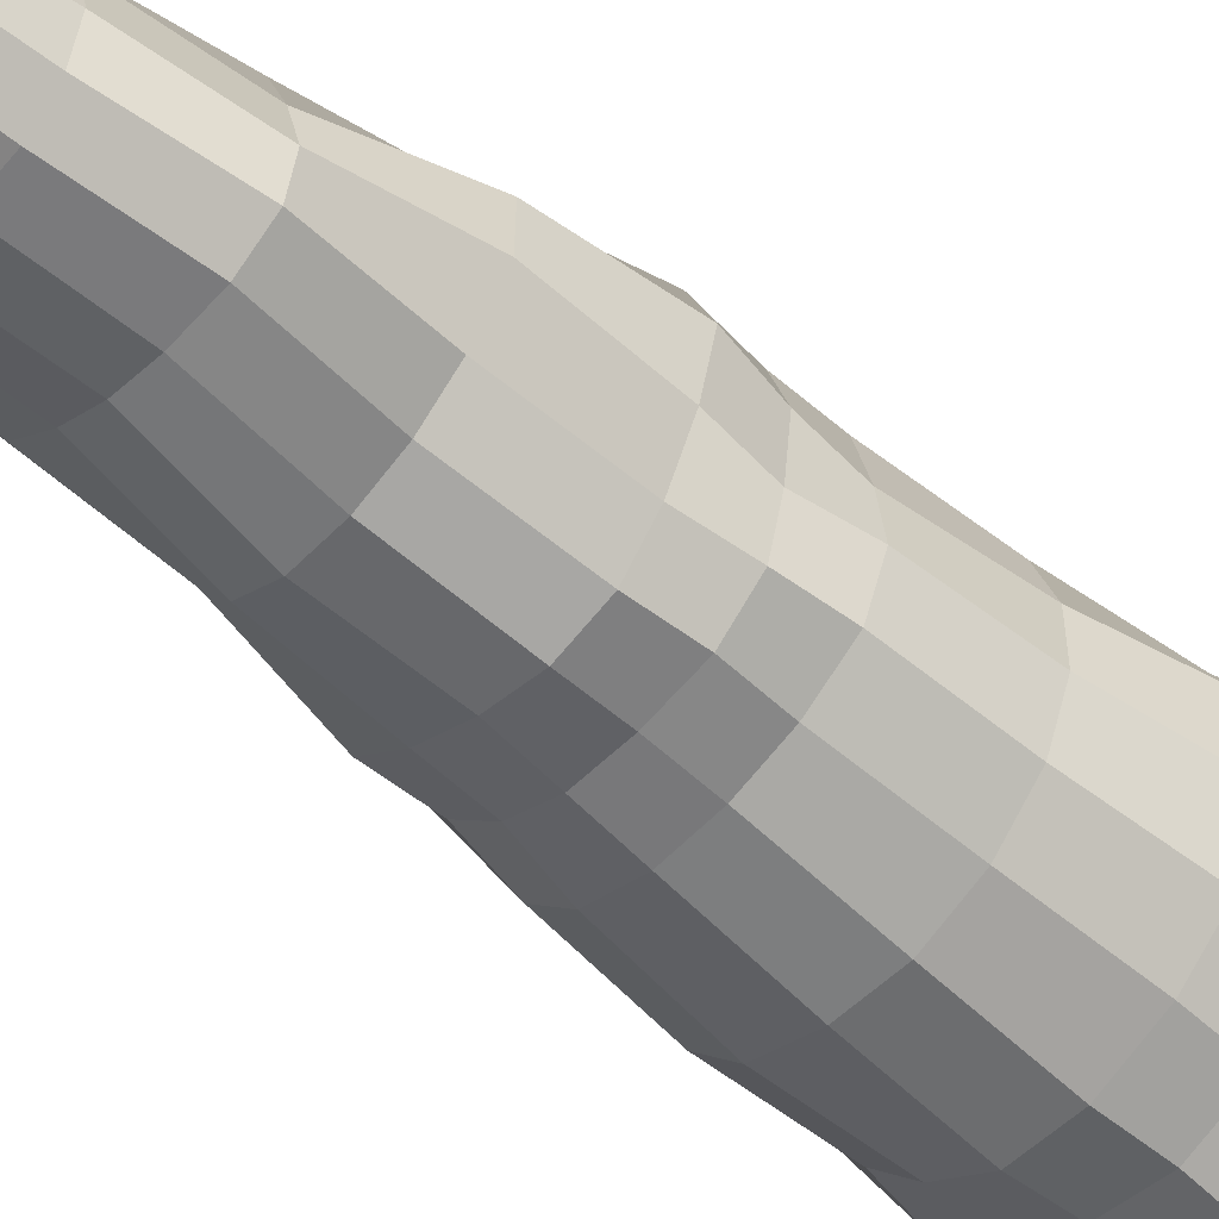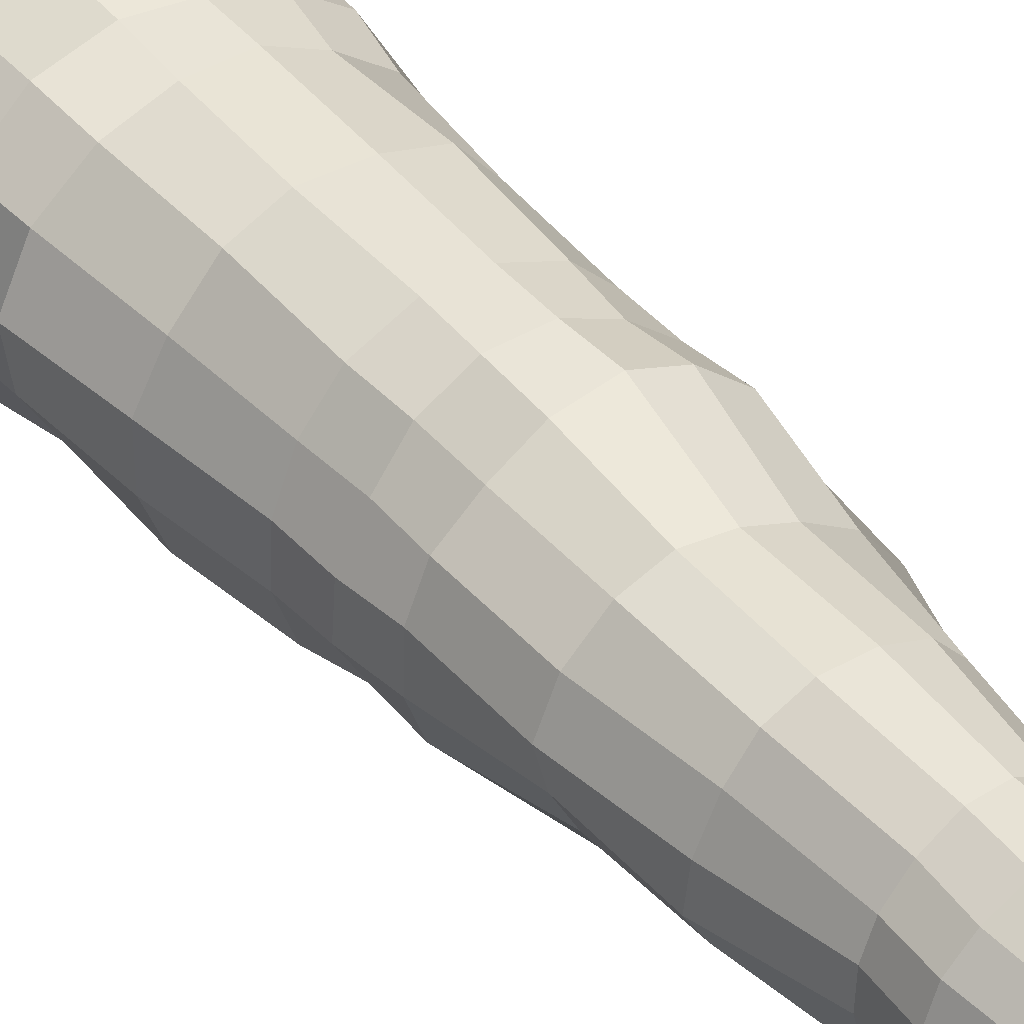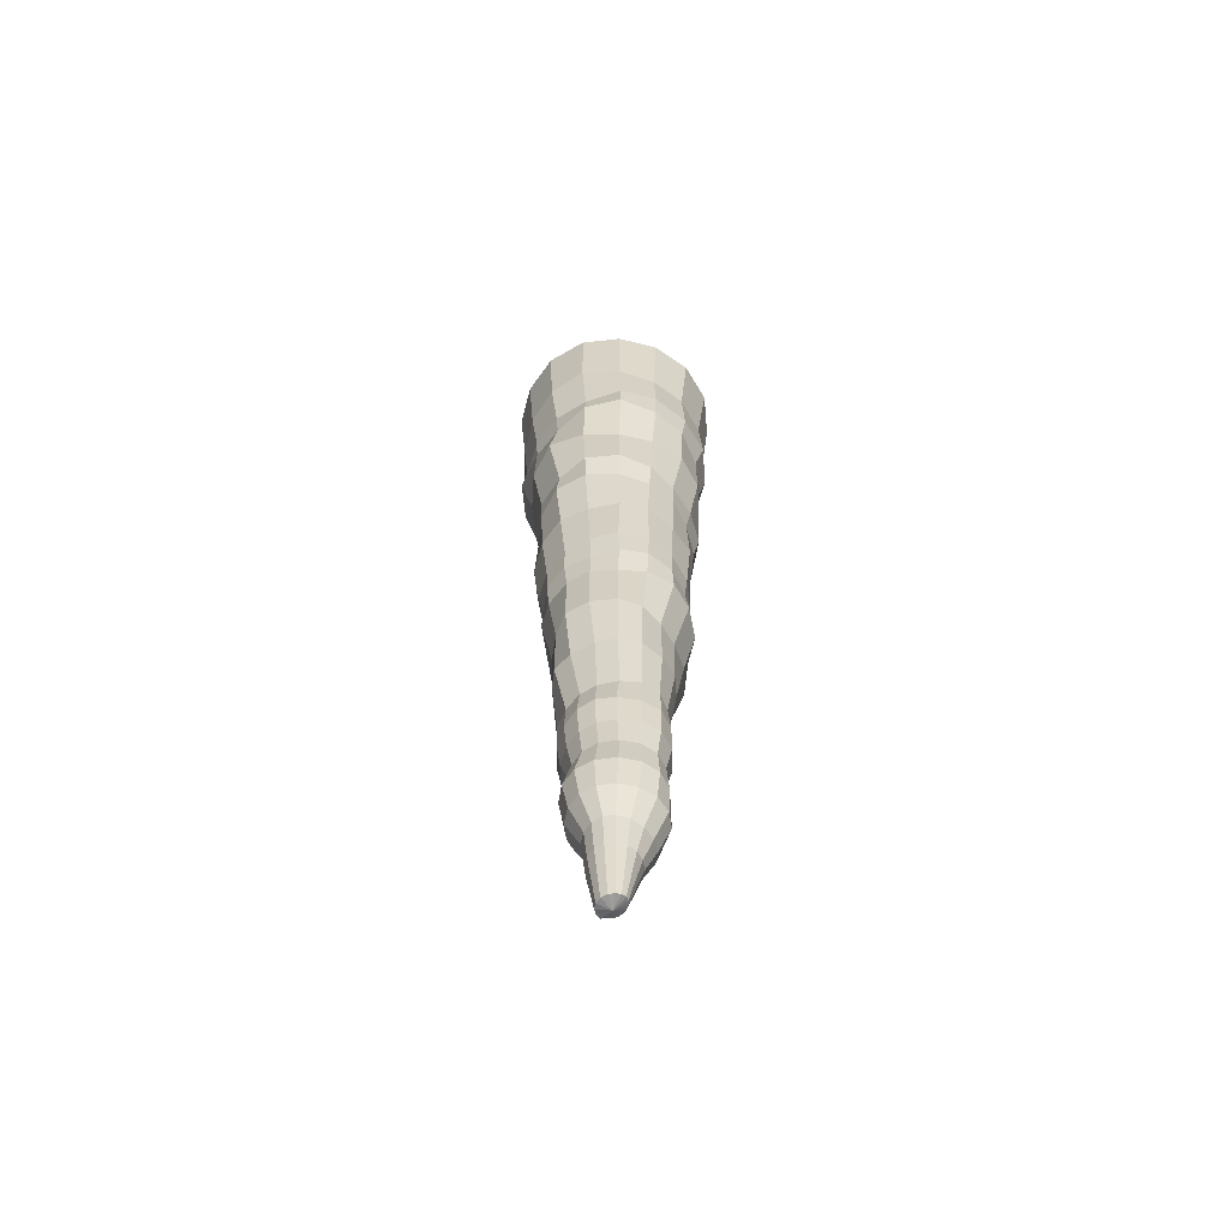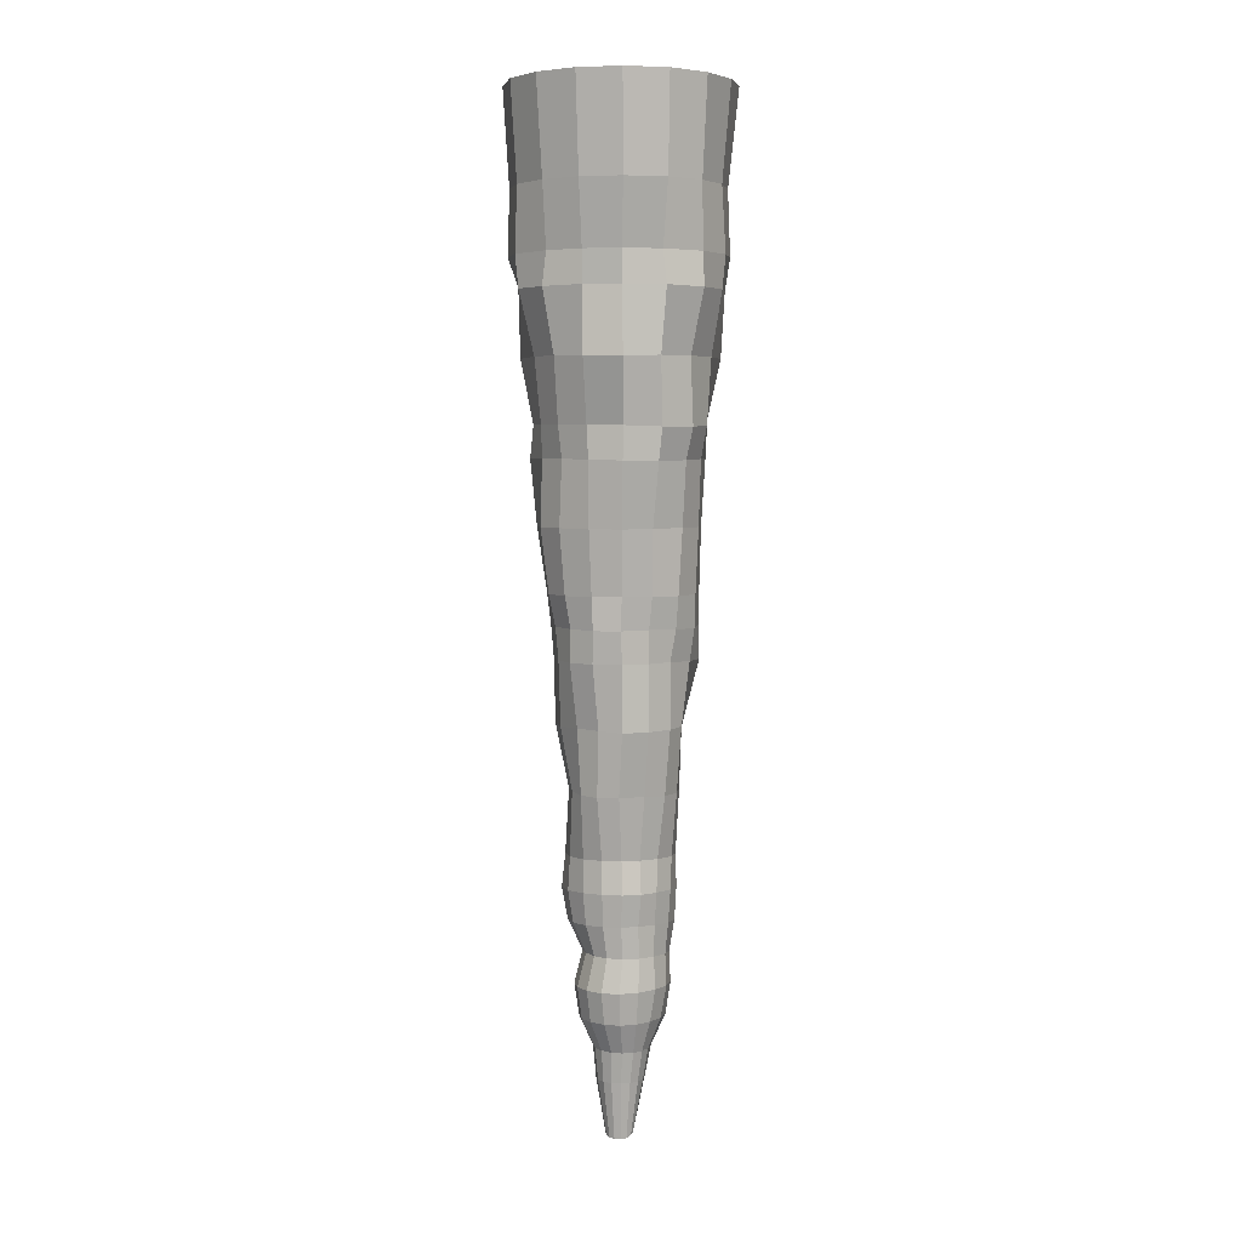
<metadata>
{"format":"obj","ext":"obj","renderer":"f3d","projection":"perspective","resolution":1024,"background":"white","views":[{"elev":-51.9,"azim":46.5,"up":"+Z"},{"elev":40.7,"azim":-36.5,"up":"+Z"},{"elev":-63.8,"azim":-37.1,"up":"+Y"},{"elev":4.8,"azim":-79.9,"up":"+Y"}]}
</metadata>
<code>
o Cone
v 0 4.526 0.04938
v -0.004173 0.02231 0.04693
v -0.09646 4.526 -0.4346
v -0.01328 0.03468 -0.01367
v -0.2742 4.526 -0.3612
v -0.03728 0.0314 -0.005175
v -0.4084 4.526 -0.2237
v -0.0571 0.02548 0.01151
v -0.4815 4.526 -0.04629
v -0.06836 0.02221 0.03569
v -0.4873 4.526 0.1466
v -0.06818 0.02215 0.06265
v -0.4128 4.526 0.325
v -0.05646 0.02559 0.08659
v -0.2726 4.526 0.4572
v -0.03611 0.0324 0.1025
v -0.09567 4.526 0.5312
v -0.01212 0.04164 0.1078
v 0.09821 4.526 0.5403
v 0.01044 0.05144 0.1032
v 0.2784 4.527 0.4667
v 0.02846 0.05955 0.09159
v 0.4088 4.527 0.3227
v 0.04108 0.06413 0.07578
v 0.4806 4.526 0.145
v 0.04813 0.06493 0.0574
v 0.4806 4.526 -0.04621
v 0.04855 0.0636 0.03759
v 0.4074 4.526 -0.2228
v 0.04167 0.06093 0.01852
v 0.2722 4.526 -0.358
v 0.02825 0.05594 0.002526
v 0.0956 4.526 -0.4313
v 0.009325 0.05352 -0.006245
v -0.05934 2.261 -0.2411
v -0.1649 2.261 -0.1998
v -0.2567 2.26 -0.1162
v -0.3183 2.257 -0.009423
v -0.3109 2.258 0.1069
v -0.2501 2.26 0.2158
v -0.1778 2.257 0.3179
v -0.0683 2.255 0.3799
v 0.06311 2.257 0.3771
v 0.1786 2.258 0.3175
v 0.2792 2.258 0.2298
v 0.317 2.259 0.1183
v 0.3017 2.26 -0.01647
v 0.2741 2.258 -0.138
v 0.1862 2.258 -0.2137
v 0.05973 2.261 -0.2383
v -0.07828 3.39 -0.3663
v -0.2161 3.394 -0.2761
v -0.3301 3.393 -0.1689
v -0.4217 3.389 -0.03008
v -0.4531 3.387 0.1412
v -0.3582 3.391 0.2823
v -0.2224 3.393 0.384
v -0.07807 3.392 0.4495
v 0.08546 3.39 0.4673
v 0.2331 3.391 0.4018
v 0.3389 3.392 0.2753
v 0.3998 3.392 0.1289
v 0.387 3.393 -0.02574
v 0.327 3.393 -0.1706
v 0.231 3.39 -0.3034
v 0.08304 3.387 -0.3834
v -0.04124 1.12 -0.2006
v -0.1227 1.122 -0.1565
v -0.1792 1.125 -0.08037
v -0.2103 1.127 0.008483
v -0.214 1.127 0.09573
v -0.1854 1.128 0.1722
v -0.1256 1.127 0.229
v -0.0425 1.125 0.2757
v 0.04647 1.124 0.2881
v 0.1229 1.125 0.2487
v 0.1754 1.127 0.1729
v 0.2063 1.127 0.08443
v 0.2236 1.125 -0.00642
v 0.2092 1.122 -0.1003
v 0.1489 1.119 -0.1772
v 0.05543 1.118 -0.2096
v -0.04408 0.5586 -0.1238
v -0.1021 0.5584 -0.1011
v -0.1498 0.5582 -0.05379
v -0.18 0.5577 0.01156
v -0.1823 0.5576 0.08172
v -0.1544 0.558 0.146
v -0.1003 0.5586 0.1971
v -0.02839 0.5582 0.2316
v 0.04981 0.5569 0.2401
v 0.1199 0.5555 0.218
v 0.1698 0.5549 0.1685
v 0.1912 0.5554 0.09909
v 0.1781 0.5572 0.02402
v 0.1383 0.5589 -0.04217
v 0.08344 0.5596 -0.09184
v 0.02062 0.5592 -0.1204
v -0.02061 0.2807 -0.05421
v -0.05868 0.2807 -0.03844
v -0.08782 0.2807 -0.0093
v -0.1036 0.2807 0.02877
v -0.1036 0.2807 0.06999
v -0.08783 0.2807 0.1081
v -0.05868 0.2807 0.1372
v -0.02061 0.2807 0.153
v 0.02061 0.2807 0.153
v 0.05901 0.2807 0.1373
v 0.08932 0.2806 0.1082
v 0.1062 0.2804 0.07014
v 0.1065 0.2804 0.02878
v 0.09001 0.2805 -0.0094
v 0.05977 0.2806 -0.03855
v 0.0209 0.2807 -0.05424
v -0.03189 0.8459 -0.1103
v -0.09241 0.8461 -0.08484
v -0.1439 0.8461 -0.03846
v -0.1771 0.8457 0.0226
v -0.1819 0.8452 0.09172
v -0.1556 0.8451 0.1584
v -0.1033 0.8441 0.2135
v -0.03291 0.8411 0.2518
v 0.04381 0.8387 0.2575
v 0.1091 0.8392 0.2247
v 0.1515 0.8417 0.1635
v 0.168 0.8445 0.08955
v 0.1624 0.8458 0.01856
v 0.1367 0.8459 -0.04187
v 0.09145 0.8458 -0.08711
v 0.0322 0.8458 -0.111
v -0.07008 3.111 -0.313
v -0.2013 3.111 -0.2517
v -0.3104 3.11 -0.1563
v -0.3672 3.109 -0.02556
v -0.3797 3.107 0.131
v -0.3483 3.102 0.2869
v -0.2302 3.102 0.3959
v -0.07692 3.107 0.432
v 0.07052 3.111 0.4076
v 0.2107 3.109 0.359
v 0.3313 3.107 0.2701
v 0.3816 3.108 0.1284
v 0.3839 3.108 -0.02948
v 0.3307 3.107 -0.167
v 0.2167 3.107 -0.28
v 0.07896 3.108 -0.3377
v -0.0854 3.676 -0.3677
v -0.2618 3.672 -0.3325
v -0.3772 3.672 -0.2071
v -0.4097 3.676 -0.03352
v -0.4054 3.677 0.1301
v -0.3749 3.674 0.3079
v -0.2632 3.669 0.445
v -0.08601 3.67 0.4956
v 0.08571 3.673 0.4841
v 0.2334 3.676 0.401
v 0.3476 3.677 0.2813
v 0.4162 3.676 0.1304
v 0.431 3.674 -0.03738
v 0.3663 3.675 -0.193
v 0.2358 3.676 -0.3008
v 0.08068 3.677 -0.3561
v -0.09138 4.1 -0.4081
v -0.2583 4.1 -0.3377
v -0.3797 4.101 -0.2045
v -0.452 4.101 -0.03965
v -0.466 4.099 0.1438
v -0.4016 4.099 0.3167
v -0.2596 4.1 0.4353
v -0.08812 4.102 0.4932
v 0.08838 4.101 0.4948
v 0.2509 4.102 0.425
v 0.3763 4.102 0.3006
v 0.4697 4.099 0.1412
v 0.4847 4.096 -0.04459
v 0.4016 4.098 -0.2187
v 0.2648 4.098 -0.3472
v 0.09149 4.099 -0.4109
v -0.09584 3.815 -0.4151
v -0.2621 3.814 -0.3461
v -0.3611 3.818 -0.1938
v -0.4178 3.819 -0.03374
v -0.4178 3.819 0.1325
v -0.3567 3.818 0.2891
v -0.256 3.815 0.4387
v -0.09265 3.814 0.5098
v 0.09308 3.814 0.5051
v 0.2586 3.814 0.4379
v 0.3755 3.816 0.3017
v 0.4402 3.815 0.1362
v 0.4327 3.817 -0.03531
v 0.3574 3.818 -0.1893
v 0.238 3.818 -0.307
v 0.08414 3.817 -0.3868
v -0.07226 2.968 -0.3268
v -0.1961 2.969 -0.2483
v -0.2912 2.969 -0.1448
v -0.3666 2.967 -0.01865
v -0.3918 2.964 0.1297
v -0.3293 2.962 0.2688
v -0.2103 2.964 0.3641
v -0.06891 2.968 0.4059
v 0.06938 2.968 0.4053
v 0.1942 2.969 0.3401
v 0.3091 2.967 0.2513
v 0.3844 2.964 0.1272
v 0.3798 2.965 -0.02337
v 0.3218 2.966 -0.1665
v 0.215 2.966 -0.2673
v 0.07172 2.967 -0.3316
v -0.06843 2.684 -0.299
v -0.2047 2.683 -0.2546
v -0.2979 2.683 -0.1543
v -0.3522 2.682 -0.01909
v -0.3549 2.681 0.1225
v -0.289 2.683 0.2381
v -0.1934 2.683 0.3469
v -0.07459 2.683 0.3974
v 0.07114 2.684 0.3876
v 0.1989 2.683 0.3484
v 0.285 2.684 0.2433
v 0.3324 2.685 0.1152
v 0.3393 2.683 -0.01825
v 0.2946 2.681 -0.1465
v 0.2001 2.681 -0.2476
v 0.0717 2.682 -0.3029
v -0.06467 2.402 -0.2571
v -0.1863 2.4 -0.2235
v -0.2757 2.399 -0.1364
v -0.3205 2.399 -0.01434
v -0.316 2.4 0.1123
v -0.2705 2.399 0.2323
v -0.1905 2.398 0.3304
v -0.06461 2.399 0.3838
v 0.06229 2.4 0.3806
v 0.1891 2.399 0.3249
v 0.2744 2.4 0.2365
v 0.307 2.402 0.109
v 0.327 2.4 -0.02172
v 0.2832 2.4 -0.1341
v 0.1753 2.402 -0.2047
v 0.05762 2.403 -0.2449
v -0.05127 2.119 -0.2308
v -0.1654 2.119 -0.187
v -0.2617 2.116 -0.1185
v -0.3 2.117 -0.01442
v -0.2974 2.117 0.1102
v -0.2535 2.117 0.2139
v -0.1616 2.118 0.291
v -0.06024 2.113 0.3589
v 0.06472 2.111 0.3817
v 0.1838 2.113 0.3321
v 0.2921 2.114 0.2354
v 0.3455 2.114 0.1167
v 0.3117 2.116 -0.004508
v 0.2535 2.117 -0.1264
v 0.1794 2.116 -0.2183
v 0.06846 2.117 -0.2531
v -0.05884 1.833 -0.2222
v -0.1515 1.834 -0.1812
v -0.2127 1.836 -0.09766
v -0.2677 1.834 0.004345
v -0.2977 1.83 0.1106
v -0.2521 1.831 0.2139
v -0.1631 1.833 0.2921
v -0.06232 1.834 0.3247
v 0.0461 1.836 0.3058
v 0.148 1.835 0.2633
v 0.2475 1.83 0.2011
v 0.3235 1.824 0.1045
v 0.3187 1.825 -0.005339
v 0.2355 1.832 -0.09942
v 0.1476 1.834 -0.1672
v 0.04774 1.834 -0.2116
v -0.04271 1.554 -0.1677
v -0.1291 1.554 -0.1364
v -0.215 1.551 -0.08135
v -0.2627 1.55 -0.002526
v -0.2488 1.551 0.08842
v -0.2029 1.549 0.1893
v -0.1453 1.547 0.267
v -0.05462 1.548 0.3038
v 0.05236 1.551 0.2982
v 0.1425 1.551 0.264
v 0.2048 1.551 0.1936
v 0.2437 1.55 0.09556
v 0.2778 1.543 -0.02555
v 0.2598 1.539 -0.1257
v 0.1732 1.543 -0.1767
v 0.05498 1.552 -0.1794
v -0.04453 1.269 -0.1839
v -0.1289 1.271 -0.1464
v -0.1825 1.271 -0.07806
v -0.2027 1.271 0.006008
v -0.1984 1.271 0.09046
v -0.1701 1.271 0.1634
v -0.1132 1.27 0.2308
v -0.03766 1.269 0.2796
v 0.04291 1.268 0.2843
v 0.1159 1.269 0.24
v 0.1782 1.269 0.1672
v 0.2233 1.267 0.08904
v 0.2369 1.266 0.002886
v 0.2129 1.266 -0.09379
v 0.147 1.265 -0.1657
v 0.05438 1.267 -0.193
v -0.03485 0.9775 -0.1756
v -0.1117 0.9802 -0.1364
v -0.1678 0.983 -0.06975
v -0.1953 0.9849 0.00892
v -0.1943 0.9856 0.08752
v -0.1661 0.9858 0.157
v -0.113 0.9839 0.2185
v -0.04128 0.9796 0.2657
v 0.04627 0.977 0.2797
v 0.1282 0.9795 0.2399
v 0.1871 0.9821 0.1683
v 0.2169 0.9822 0.08585
v 0.2188 0.9813 -0.002216
v 0.1925 0.979 -0.08285
v 0.1352 0.9769 -0.1465
v 0.05273 0.9761 -0.1798
v -0.04302 0.6993 -0.1455
v -0.1115 0.6993 -0.1182
v -0.1696 0.6996 -0.06594
v -0.2056 0.7001 0.004258
v -0.2077 0.7007 0.08302
v -0.173 0.7015 0.1587
v -0.1095 0.7023 0.221
v -0.0311 0.7018 0.257
v 0.0477 0.6999 0.2623
v 0.1158 0.6989 0.2313
v 0.1567 0.6998 0.1682
v 0.1663 0.7019 0.08915
v 0.1551 0.7029 0.01075
v 0.1299 0.7023 -0.05873
v 0.08775 0.7009 -0.1124
v 0.02673 0.6998 -0.1434
v -0.02074 0.422 -0.06719
v -0.06599 0.4222 -0.0493
v -0.1009 0.4219 -0.01522
v -0.1221 0.4213 0.03115
v -0.1255 0.4208 0.08132
v -0.1092 0.4206 0.126
v -0.07476 0.4207 0.158
v -0.02459 0.4206 0.1764
v 0.03416 0.4197 0.179
v 0.09157 0.4184 0.1629
v 0.136 0.4173 0.1289
v 0.1592 0.4168 0.082
v 0.1574 0.4172 0.03058
v 0.1307 0.4184 -0.01611
v 0.08527 0.4199 -0.05037
v 0.03163 0.4212 -0.06786
f 4 34 2
f 50 35 227 242
f 227 211 226 242
f 2 6 4
f 243 244 36 35
f 3 5 1
f 5 7 1
f 2 8 6
f 244 245 37 36
f 7 9 1
f 2 10 8
f 245 246 38 37
f 9 11 1
f 2 12 10
f 246 247 39 38
f 11 13 1
f 2 14 12
f 247 248 40 39
f 13 15 1
f 2 16 14
f 248 249 41 40
f 15 17 1
f 2 18 16
f 249 250 42 41
f 17 19 1
f 2 20 18
f 250 251 43 42
f 2 22 20
f 251 252 44 43
f 21 23 1
f 2 24 22
f 252 253 45 44
f 23 25 1
f 2 26 24
f 253 254 46 45
f 25 27 1
f 2 28 26
f 254 255 47 46
f 27 29 1
f 2 30 28
f 255 256 48 47
f 29 31 1
f 2 32 30
f 256 257 49 48
f 31 33 1
f 2 34 32
f 257 258 50 49
f 1 33 3
f 82 67 291 306
f 273 274 258 257
f 272 273 257 256
f 271 272 256 255
f 270 271 255 254
f 269 270 254 253
f 268 269 253 252
f 267 268 252 251
f 266 267 251 250
f 265 266 250 249
f 264 265 249 248
f 263 264 248 247
f 262 263 247 246
f 261 262 246 245
f 260 261 245 244
f 259 260 244 243
f 162 66 51 147
f 66 146 131 51
f 51 131 132 52
f 52 132 133 53
f 53 133 134 54
f 54 134 135 55
f 55 135 136 56
f 56 136 137 57
f 57 137 138 58
f 58 138 139 59
f 59 139 140 60
f 60 140 141 61
f 61 141 142 62
f 62 142 143 63
f 63 143 144 64
f 64 144 145 65
f 65 145 146 66
f 193 161 162 194
f 192 160 161 193
f 191 159 160 192
f 190 158 159 191
f 189 157 158 190
f 188 156 157 189
f 187 155 156 188
f 186 154 155 187
f 185 153 154 186
f 184 152 153 185
f 183 151 152 184
f 182 150 151 183
f 181 149 150 182
f 180 148 149 181
f 179 147 148 180
f 98 83 323 338
f 129 130 322 321
f 128 129 321 320
f 127 128 320 319
f 126 127 319 318
f 125 126 318 317
f 124 125 317 316
f 123 124 316 315
f 122 123 315 314
f 121 122 314 313
f 120 121 313 312
f 119 120 312 311
f 118 119 311 310
f 117 118 310 309
f 116 117 309 308
f 115 116 308 307
f 291 292 276 275
f 292 293 277 276
f 293 294 278 277
f 294 295 279 278
f 295 296 280 279
f 296 297 281 280
f 297 298 282 281
f 298 299 283 282
f 299 300 284 283
f 300 301 285 284
f 301 302 286 285
f 302 303 287 286
f 303 304 288 287
f 304 305 289 288
f 305 306 290 289
f 306 291 275 290
f 322 307 67 82
f 114 99 339 354
f 353 113 114 354
f 352 112 113 353
f 351 111 112 352
f 350 110 111 351
f 349 109 110 350
f 348 108 109 349
f 347 107 108 348
f 346 106 107 347
f 345 105 106 346
f 344 104 105 345
f 343 103 104 344
f 342 102 103 343
f 341 101 102 342
f 340 100 101 341
f 339 99 100 340
f 322 130 115 307
f 32 34 114 113
f 30 32 113 112
f 28 30 112 111
f 26 28 111 110
f 24 26 110 109
f 22 24 109 108
f 20 22 108 107
f 18 20 107 106
f 16 18 106 105
f 14 16 105 104
f 12 14 104 103
f 10 12 103 102
f 8 10 102 101
f 6 8 101 100
f 4 6 100 99
f 162 147 179 194
f 323 83 84 324
f 324 84 85 325
f 325 85 86 326
f 326 86 87 327
f 327 87 88 328
f 328 88 89 329
f 329 89 90 330
f 330 90 91 331
f 331 91 92 332
f 332 92 93 333
f 333 93 94 334
f 334 94 95 335
f 335 95 96 336
f 336 96 97 337
f 337 97 98 338
f 291 67 68 292
f 292 68 69 293
f 293 69 70 294
f 294 70 71 295
f 295 71 72 296
f 296 72 73 297
f 297 73 74 298
f 298 74 75 299
f 299 75 76 300
f 300 76 77 301
f 301 77 78 302
f 302 78 79 303
f 303 79 80 304
f 304 80 81 305
f 305 81 82 306
f 179 163 178 194
f 290 274 273 289
f 289 273 272 288
f 288 272 271 287
f 287 271 270 286
f 286 270 269 285
f 285 269 268 284
f 284 268 267 283
f 283 267 266 282
f 282 266 265 281
f 281 265 264 280
f 280 264 263 279
f 279 263 262 278
f 278 262 261 277
f 277 261 260 276
f 276 260 259 275
f 290 275 259 274
f 227 228 212 211
f 228 229 213 212
f 229 230 214 213
f 230 231 215 214
f 231 232 216 215
f 232 233 217 216
f 233 234 218 217
f 234 235 219 218
f 235 236 220 219
f 236 237 221 220
f 237 238 222 221
f 238 239 223 222
f 239 240 224 223
f 240 241 225 224
f 241 242 226 225
f 210 195 131 146
f 227 35 36 228
f 228 36 37 229
f 229 37 38 230
f 230 38 39 231
f 231 39 40 232
f 232 40 41 233
f 233 41 42 234
f 234 42 43 235
f 235 43 44 236
f 236 44 45 237
f 237 45 46 238
f 238 46 47 239
f 239 47 48 240
f 240 48 49 241
f 241 49 50 242
f 50 258 243 35
f 226 210 209 225
f 225 209 208 224
f 224 208 207 223
f 223 207 206 222
f 222 206 205 221
f 221 205 204 220
f 220 204 203 219
f 219 203 202 218
f 218 202 201 217
f 217 201 200 216
f 216 200 199 215
f 215 199 198 214
f 214 198 197 213
f 213 197 196 212
f 212 196 195 211
f 163 3 33 178
f 65 66 162 161
f 64 65 161 160
f 63 64 160 159
f 62 63 159 158
f 61 62 158 157
f 60 61 157 156
f 59 60 156 155
f 58 59 155 154
f 57 58 154 153
f 56 57 153 152
f 55 56 152 151
f 54 55 151 150
f 53 54 150 149
f 52 53 149 148
f 51 52 148 147
f 193 194 178 177
f 192 193 177 176
f 191 192 176 175
f 190 191 175 174
f 189 190 174 173
f 188 189 173 172
f 187 188 172 171
f 186 187 171 170
f 185 186 170 169
f 184 185 169 168
f 183 184 168 167
f 182 183 167 166
f 181 182 166 165
f 180 181 165 164
f 179 180 164 163
f 226 211 195 210
f 177 178 33 31
f 176 177 31 29
f 175 176 29 27
f 174 175 27 25
f 173 174 25 23
f 172 173 23 21
f 171 172 21 19
f 170 171 19 17
f 169 170 17 15
f 168 169 15 13
f 167 168 13 11
f 166 167 11 9
f 165 166 9 7
f 164 165 7 5
f 163 164 5 3
f 274 259 243 258
f 67 307 308 68
f 68 308 309 69
f 69 309 310 70
f 70 310 311 71
f 71 311 312 72
f 72 312 313 73
f 73 313 314 74
f 74 314 315 75
f 75 315 316 76
f 76 316 317 77
f 77 317 318 78
f 78 318 319 79
f 79 319 320 80
f 80 320 321 81
f 81 321 322 82
f 130 338 323 115
f 353 354 98 97
f 352 353 97 96
f 351 352 96 95
f 350 351 95 94
f 349 350 94 93
f 348 349 93 92
f 347 348 92 91
f 346 347 91 90
f 345 346 90 89
f 344 345 89 88
f 343 344 88 87
f 342 343 87 86
f 341 342 86 85
f 340 341 85 84
f 339 340 84 83
f 98 354 339 83
f 131 195 196 132
f 132 196 197 133
f 133 197 198 134
f 134 198 199 135
f 135 199 200 136
f 136 200 201 137
f 137 201 202 138
f 138 202 203 139
f 139 203 204 140
f 140 204 205 141
f 141 205 206 142
f 142 206 207 143
f 143 207 208 144
f 144 208 209 145
f 145 209 210 146
f 114 34 4 99
f 323 324 116 115
f 324 325 117 116
f 325 326 118 117
f 326 327 119 118
f 327 328 120 119
f 328 329 121 120
f 329 330 122 121
f 330 331 123 122
f 331 332 124 123
f 332 333 125 124
f 333 334 126 125
f 334 335 127 126
f 335 336 128 127
f 336 337 129 128
f 337 338 130 129
f 19 21 1

</code>
